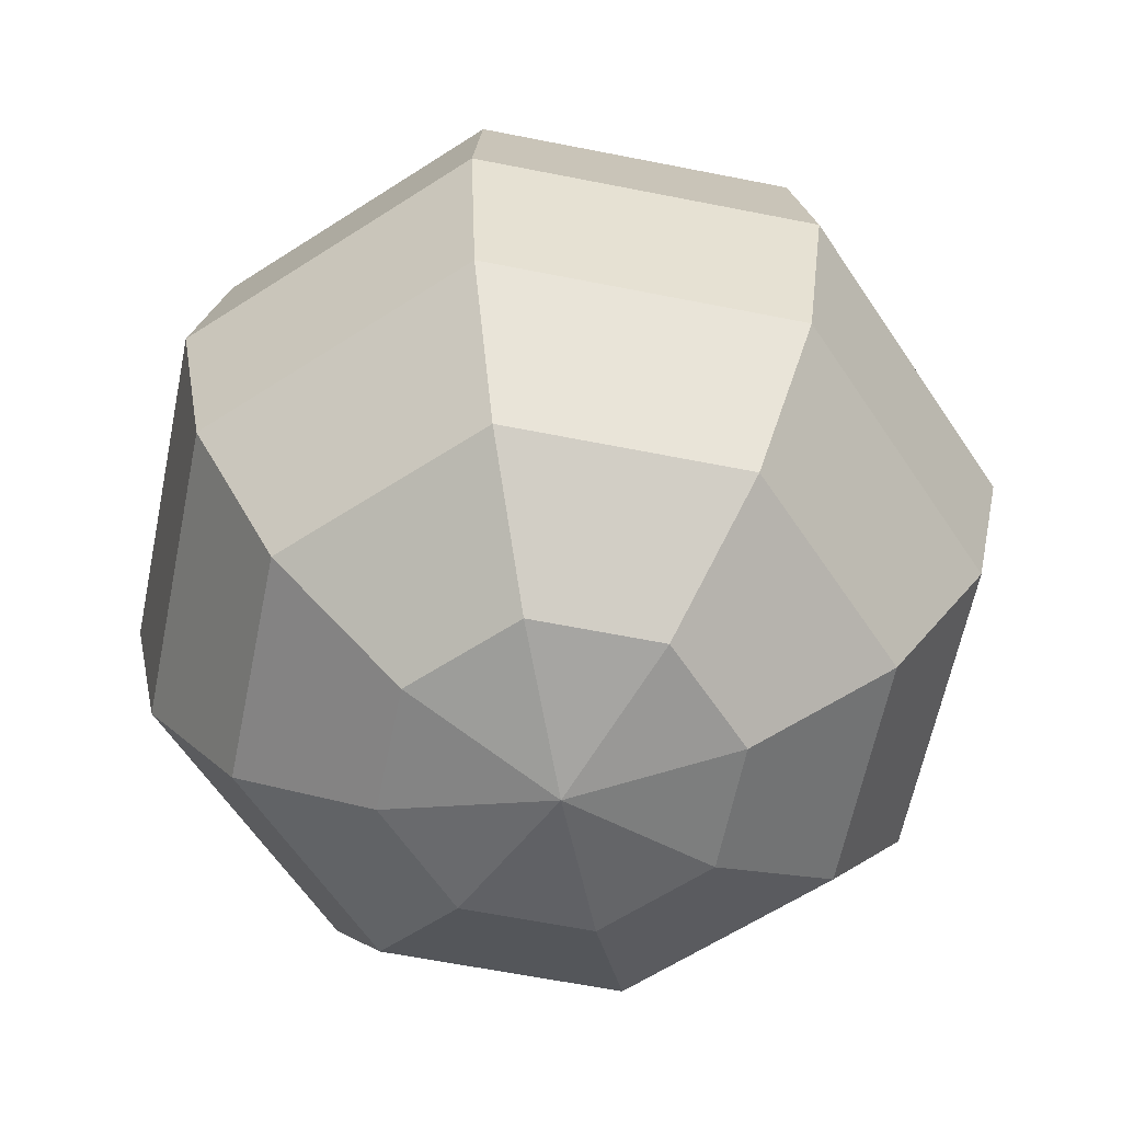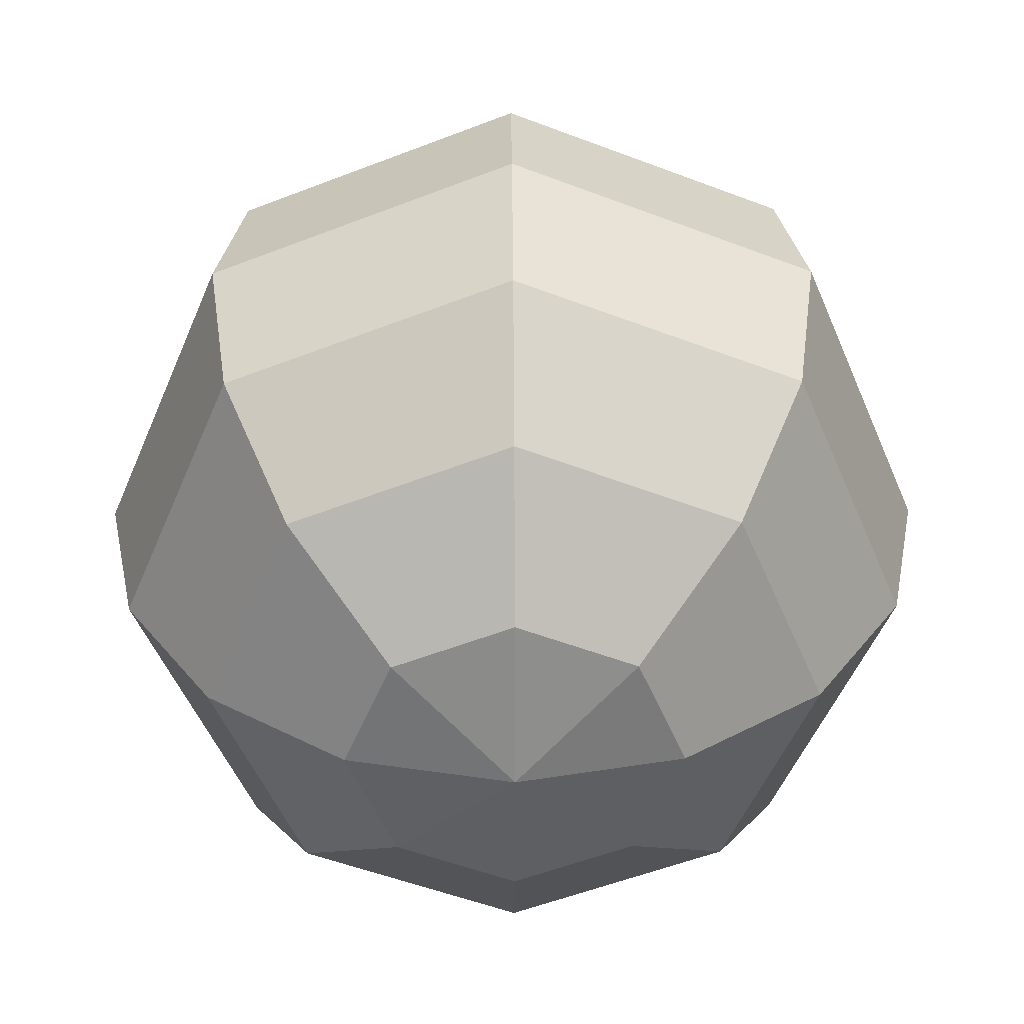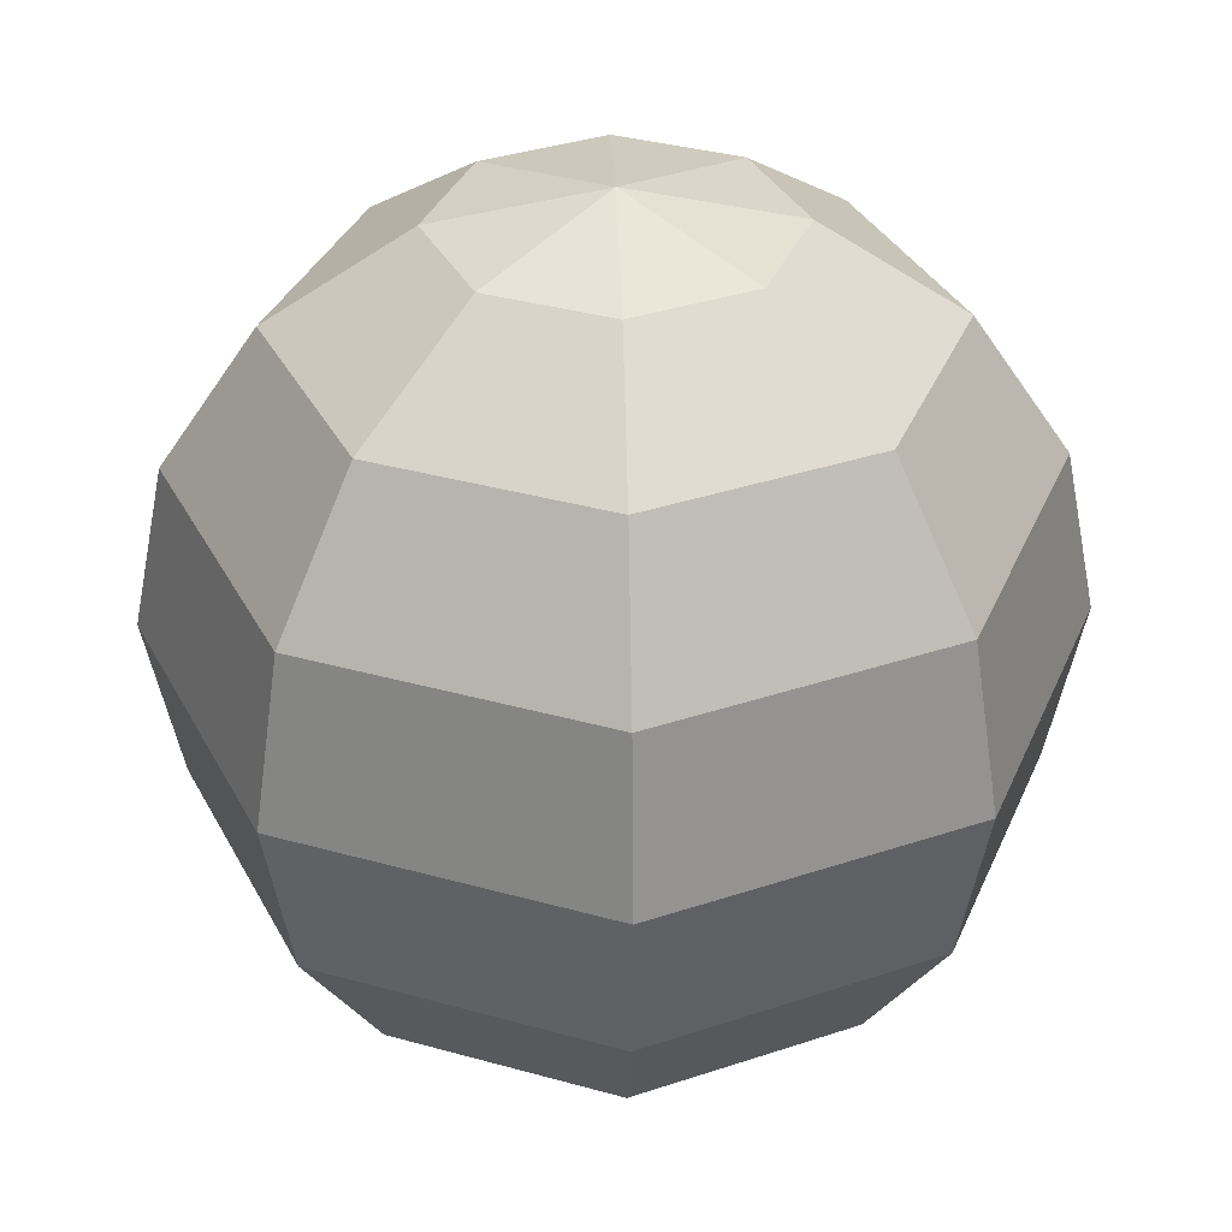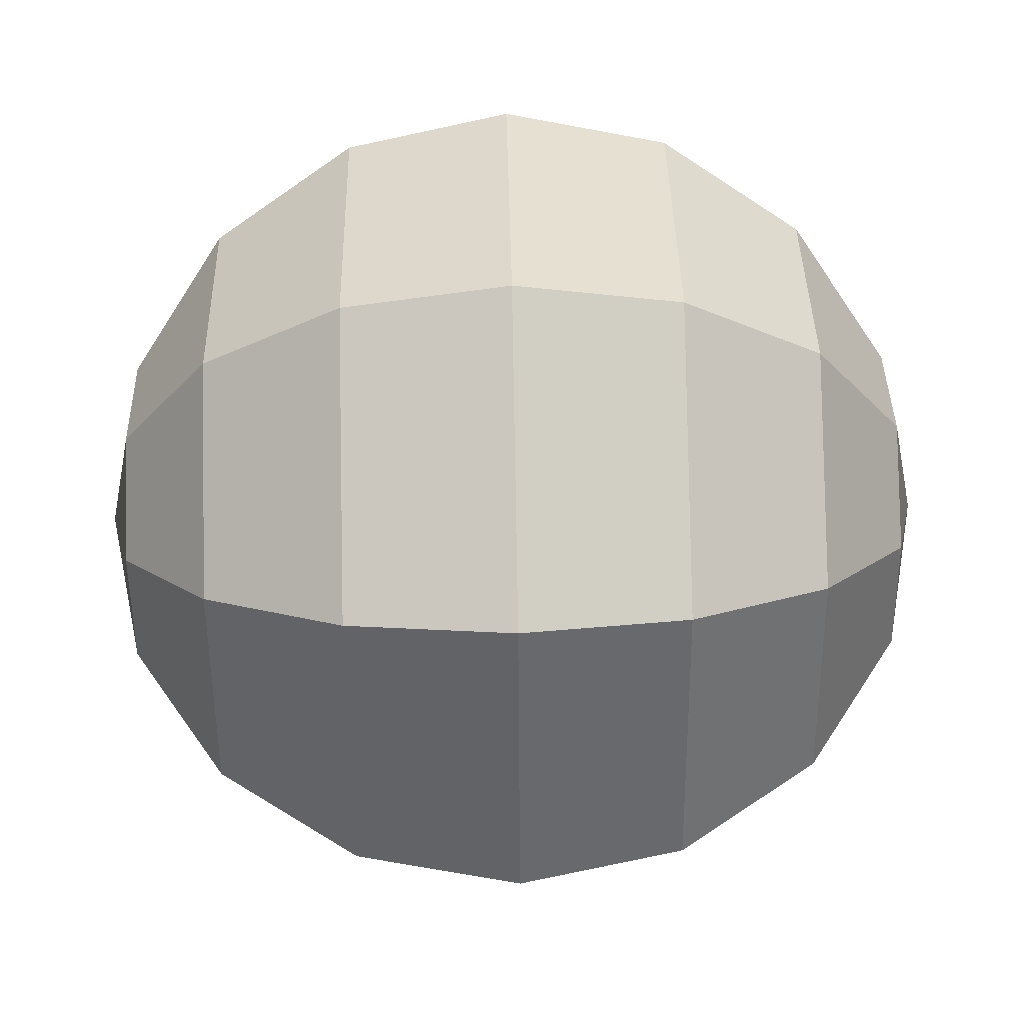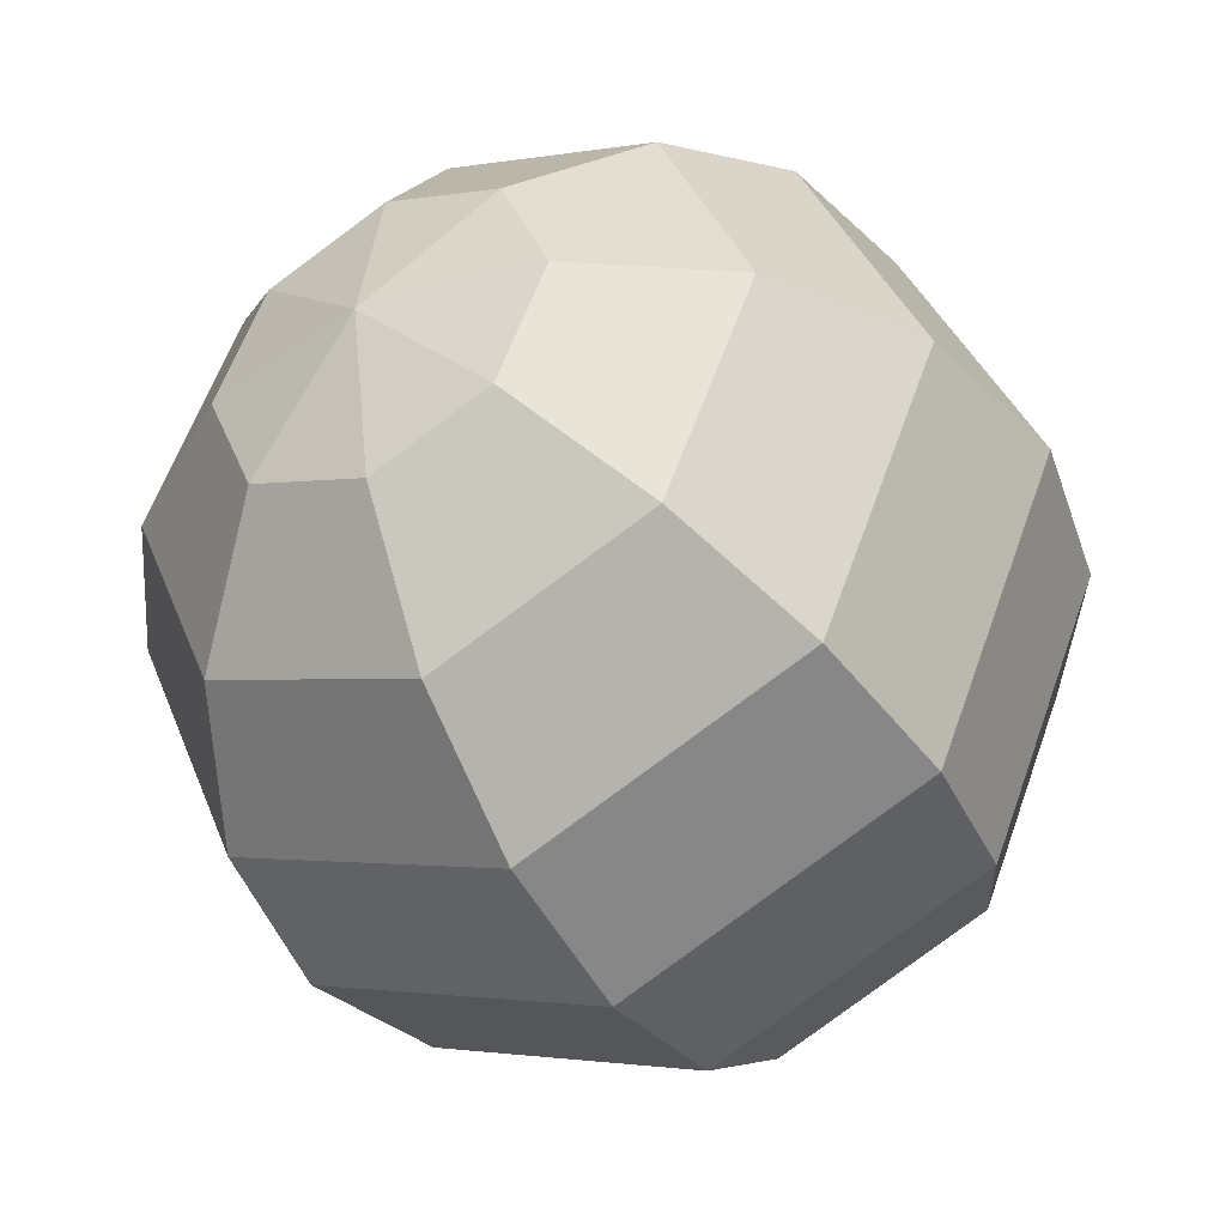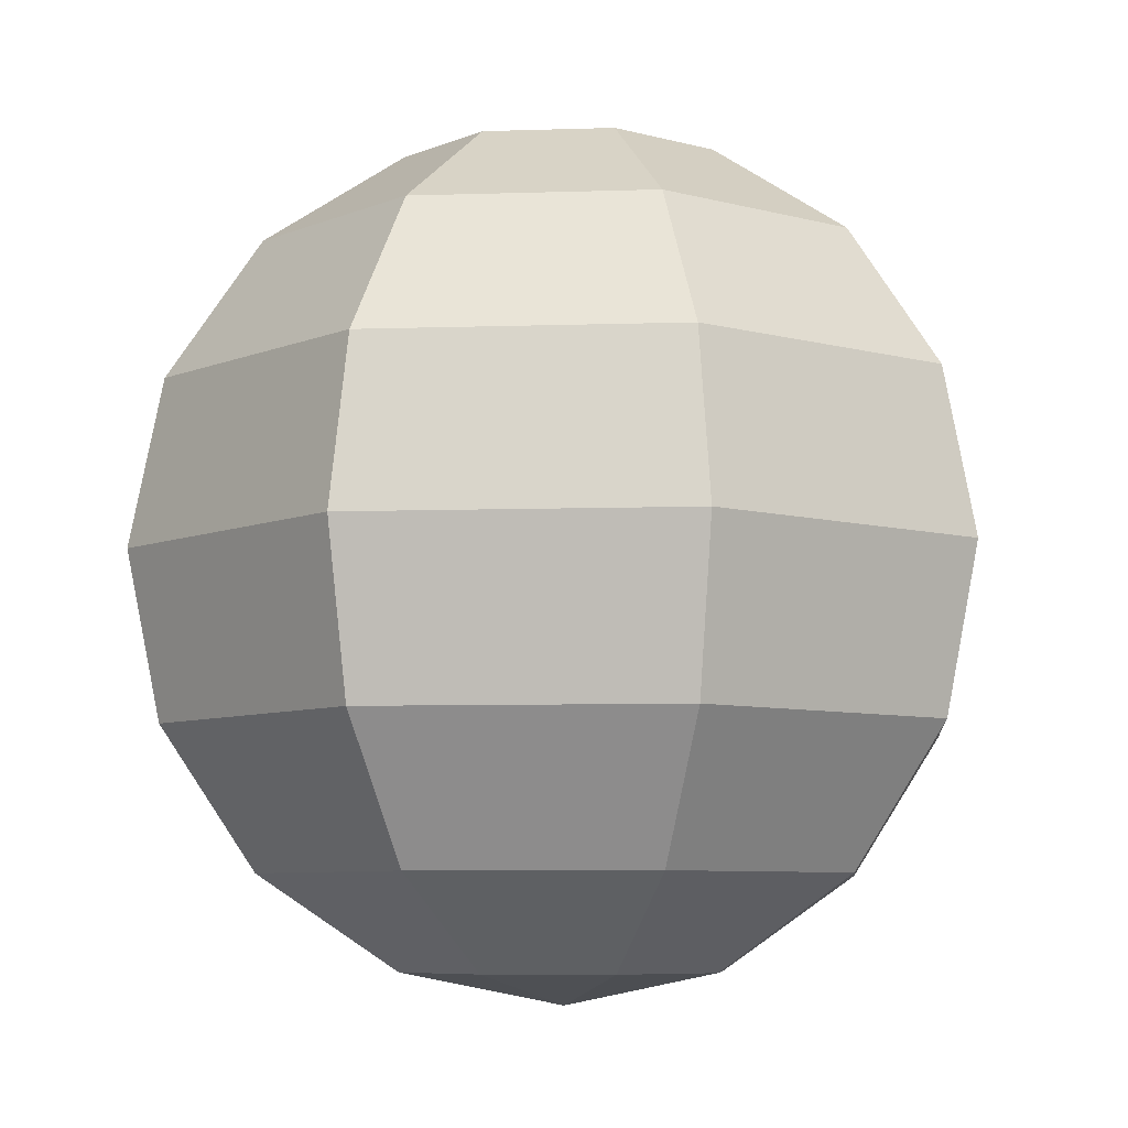
<metadata>
{"format":"obj","ext":"obj","renderer":"f3d","projection":"perspective","resolution":1024,"background":"white","views":[{"elev":-61.4,"azim":101.0,"up":"+Y"},{"elev":36.9,"azim":-0.4,"up":"+Z"},{"elev":34.6,"azim":43.2,"up":"+Y"},{"elev":60.2,"azim":88.9,"up":"+Z"},{"elev":-41.6,"azim":29.4,"up":"+Z"},{"elev":-6.8,"azim":-61.9,"up":"+Y"}]}
</metadata>
<code>
o all_balls.001
v 0.1549 -1e-06 -0
v 0.142 0.06448 -0
v 0.1282 -1e-06 0.06448
v 0.142 -0.06448 -0
v 0.1282 -1e-06 -0.06448
v 0.1269 -0.04559 0.04559
v 0.1269 0.04559 -0.04559
v 0.1269 0.04559 0.04559
v 0.1269 -0.04559 -0.04559
v 0.09491 -0.06618 -0.113
v 0.1042 -1e-06 -0.1223
v 0.0684 -0.1223 -0.08647
v 0.1417 -0.06618 -0
v -0.01807 -0.06618 -0.1598
v -0.01807 -0.1223 -0.1223
v -0.131 -0.06618 -0.113
v -0.01807 -1e-06 -0.1729
v -0.01807 0.06618 -0.1598
v -0.1404 -1e-06 -0.1223
v -0.131 0.06618 -0.113
v -0.191 -1e-06 -0
v -0.1778 0.06618 -0
v -0.1778 -0.06618 -0
v -0.1404 -1e-06 0.1223
v -0.131 0.06618 0.113
v -0.131 -0.06618 0.113
v -0.01807 -1e-06 0.1729
v -0.01807 0.06618 0.1598
v -0.01807 -0.06618 0.1598
v 0.1042 -1e-06 0.1223
v 0.09491 0.06618 0.113
v 0.09491 -0.06618 0.113
v 0.0684 -0.1223 0.08647
v 0.02873 -0.1598 0.0468
v 0.1042 -0.1223 -0
v -0.01807 -0.1223 0.1223
v -0.01807 -0.1598 0.06618
v -0.1045 -0.1223 0.08647
v -0.06487 -0.1598 0.0468
v -0.1404 -0.1223 -0
v -0.08425 -0.1598 -0
v -0.1045 -0.1223 -0.08647
v -0.06487 -0.1598 -0.0468
v -0.01807 -0.1598 -0.06618
v -0.01807 -0.1729 -0
v 0.04811 -0.1598 -0
v 0.02873 -0.1598 -0.0468
v 0.0684 0.1223 0.08647
v 0.1417 0.06618 -0
v 0.1042 0.1223 -0
v 0.09491 0.06618 -0.113
v 0.0684 0.1223 -0.08647
v 0.02873 0.1598 -0.0468
v -0.01807 0.1223 -0.1223
v -0.01807 0.1598 -0.06618
v -0.1045 0.1223 -0.08647
v -0.06487 0.1598 -0.0468
v -0.1404 0.1223 -0
v -0.08425 0.1598 -0
v -0.1045 0.1223 0.08647
v -0.06487 0.1598 0.0468
v -0.01807 0.1223 0.1223
v -0.01807 0.1598 0.06618
v 0.02873 0.1598 0.0468
v -0.01807 0.1729 -0
v 0.04811 0.1598 -0
f 5 10 11
f 13 9 4
f 17 10 14
f 10 35 12
f 15 10 12
f 16 15 42
f 19 14 16
f 18 11 17
f 20 17 19
f 21 20 19
f 21 16 23
f 24 22 21
f 24 23 26
f 27 25 24
f 27 26 29
f 31 27 30
f 30 29 32
f 31 3 8
f 32 3 30
f 32 36 33
f 13 33 35
f 13 6 32
f 33 37 34
f 35 34 46
f 29 38 36
f 36 39 37
f 26 40 38
f 38 41 39
f 40 16 42
f 41 42 43
f 42 44 43
f 45 41 43
f 45 43 44
f 45 46 34
f 45 47 46
f 45 44 47
f 45 34 37
f 45 37 39
f 45 39 41
f 12 46 47
f 15 47 44
f 48 28 31
f 50 31 49
f 8 49 31
f 52 49 51
f 49 7 51
f 54 51 18
f 5 51 7
f 53 50 52
f 54 53 52
f 56 55 54
f 56 18 20
f 59 56 58
f 58 20 22
f 61 58 60
f 60 22 25
f 63 60 62
f 62 25 28
f 64 62 48
f 64 65 63
f 63 65 61
f 53 65 66
f 55 65 53
f 57 65 55
f 66 65 64
f 61 65 59
f 59 65 57
f 66 48 50
f 5 9 10
f 13 10 9
f 17 11 10
f 10 13 35
f 15 14 10
f 16 14 15
f 19 17 14
f 18 51 11
f 20 18 17
f 21 22 20
f 21 19 16
f 24 25 22
f 24 21 23
f 27 28 25
f 27 24 26
f 31 28 27
f 30 27 29
f 31 30 3
f 32 6 3
f 32 29 36
f 13 32 33
f 13 4 6
f 33 36 37
f 35 33 34
f 29 26 38
f 36 38 39
f 26 23 40
f 38 40 41
f 40 23 16
f 41 40 42
f 42 15 44
f 12 35 46
f 15 12 47
f 48 62 28
f 50 48 31
f 8 2 49
f 52 50 49
f 49 2 7
f 54 52 51
f 5 11 51
f 53 66 50
f 54 55 53
f 56 57 55
f 56 54 18
f 59 57 56
f 58 56 20
f 61 59 58
f 60 58 22
f 63 61 60
f 62 60 25
f 64 63 62
f 66 64 48
f 2 8 1
f 7 2 1
f 3 6 1
f 1 8 3
f 6 4 1
f 9 1 4
f 1 5 9
f 5 7 1

</code>
